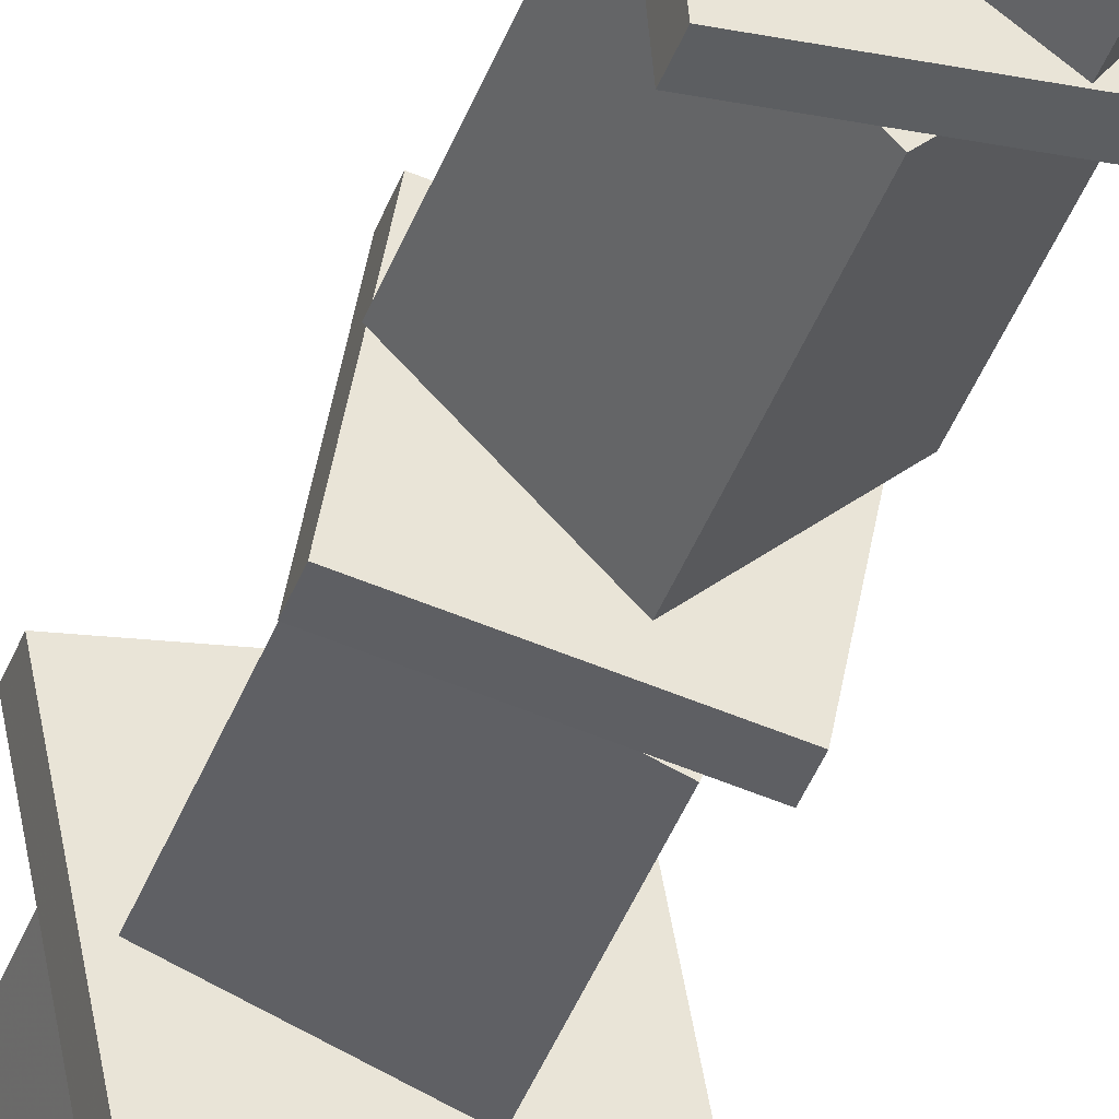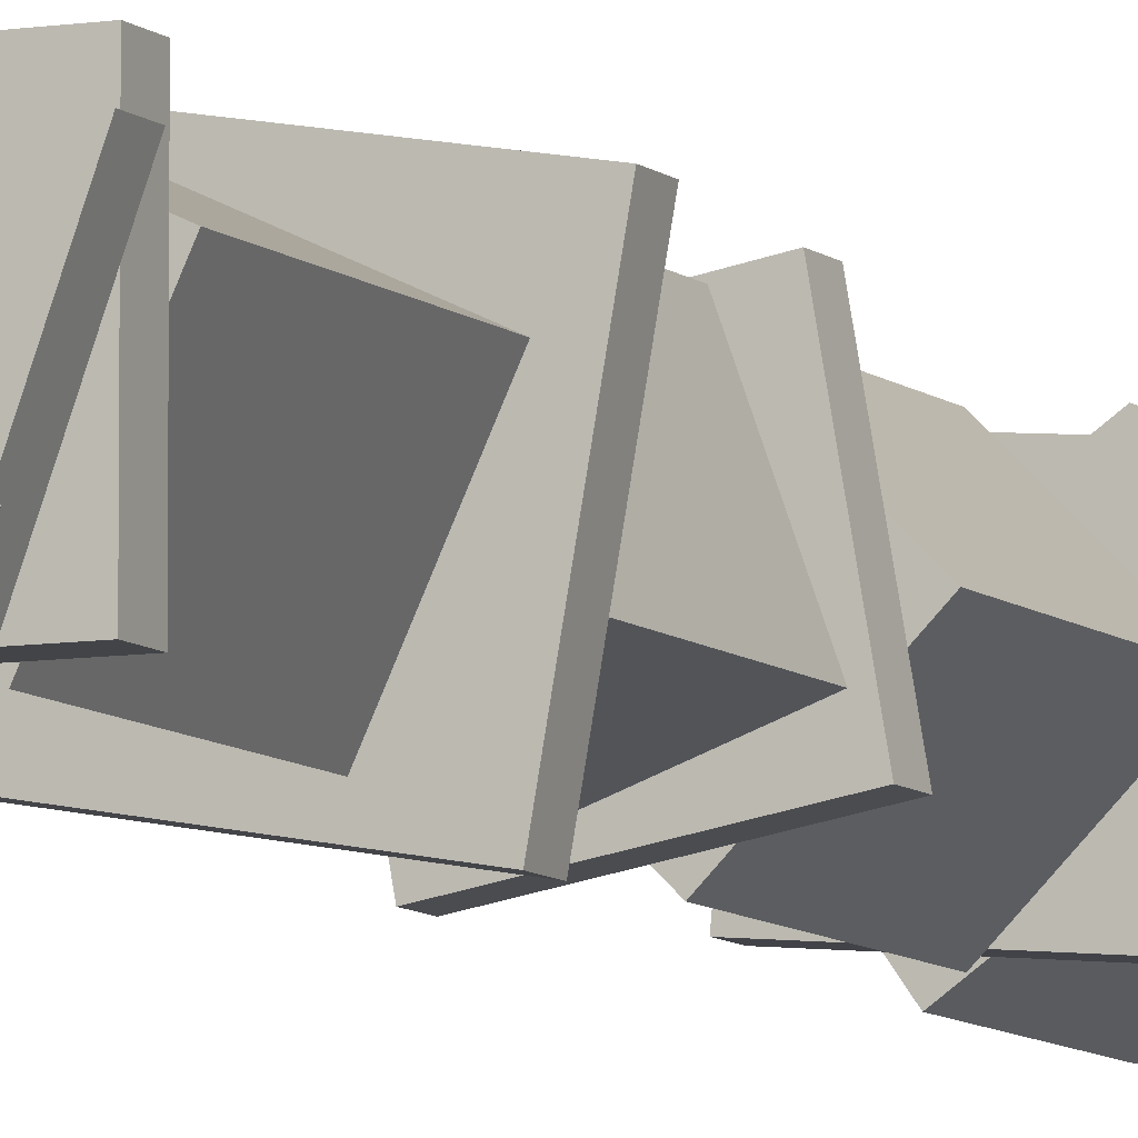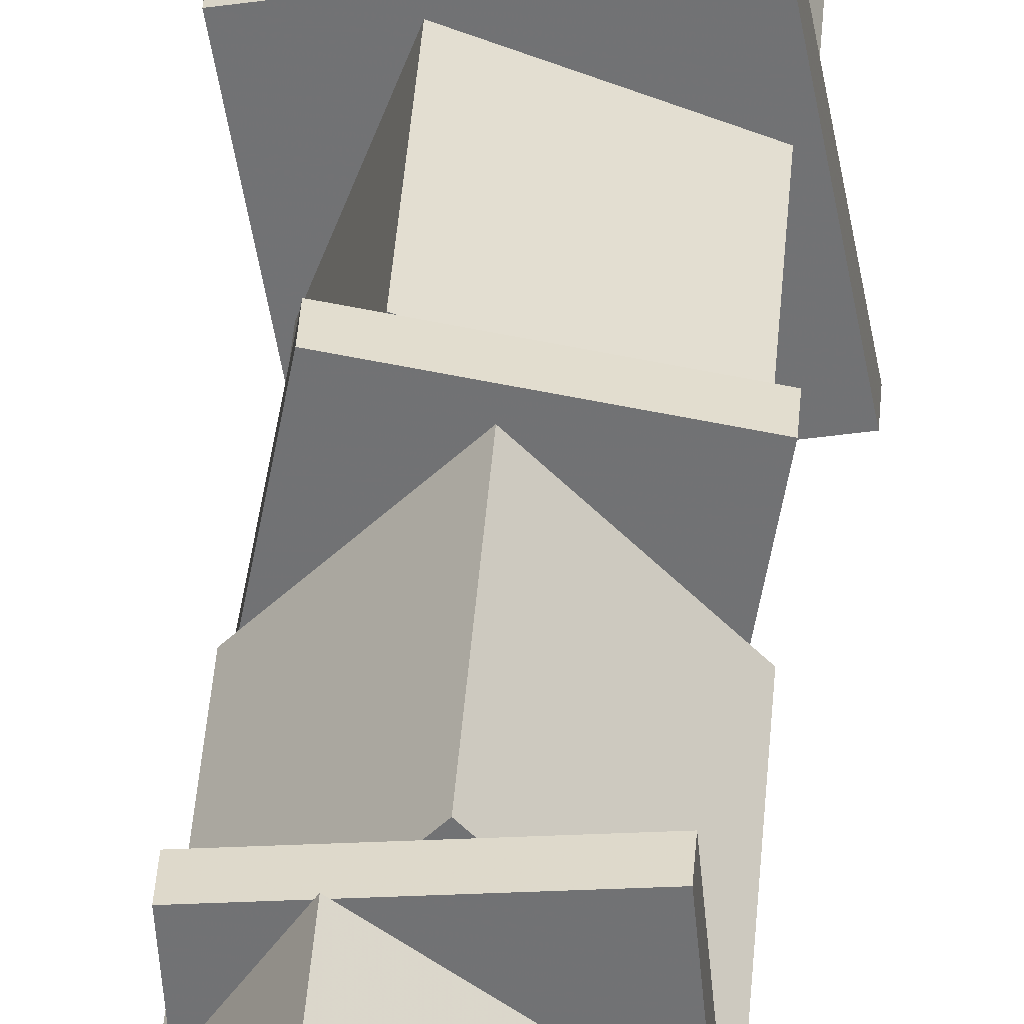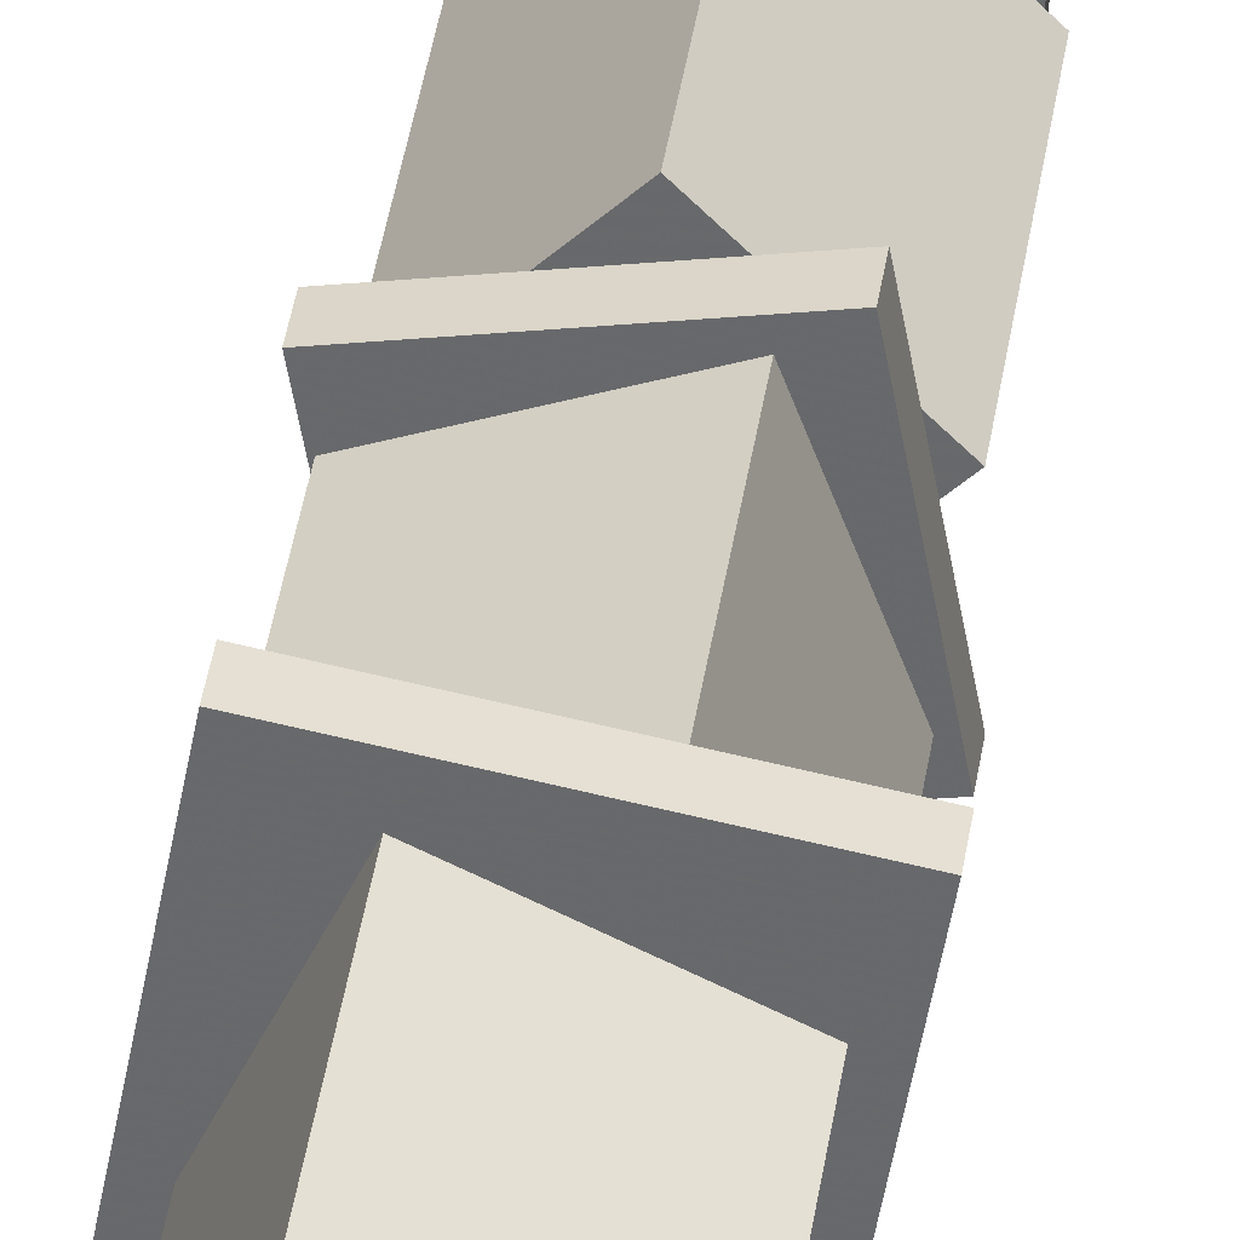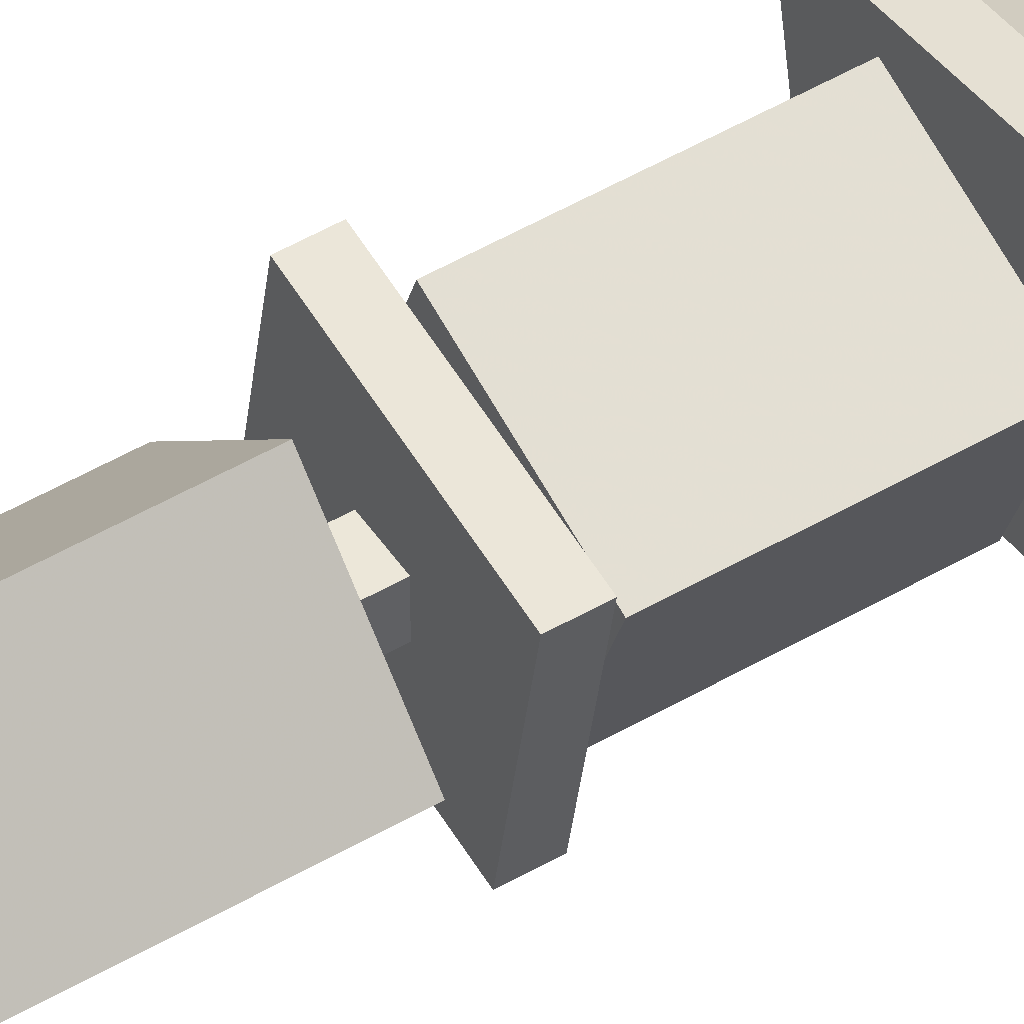
<metadata>
{"format":"obj","ext":"obj","renderer":"f3d","projection":"perspective","resolution":1024,"background":"white","views":[{"elev":-40.1,"azim":161.1,"up":"+Y"},{"elev":-8.0,"azim":24.7,"up":"+Y"},{"elev":34.0,"azim":-176.5,"up":"+Y"},{"elev":36.4,"azim":7.6,"up":"+Y"},{"elev":49.9,"azim":-122.8,"up":"+Y"}]}
</metadata>
<code>
v -1.361 1.361 -52.05
v 0 -1.3e-05 -80.49
v -1.361 -1.361 -52.05
v -1.361 -1.361 -52.05
v 0 -1.3e-05 -80.49
v 1.361 -1.361 -52.05
v -1.361 -1.361 80.49
v -1.361 1.361 -52.05
v -1.361 -1.361 -52.05
v -1.361 1.361 -52.05
v -1.361 -1.361 80.49
v -1.361 1.361 80.49
v -1.361 -1.361 80.49
v -1.361 -1.361 -52.05
v 1.361 -1.361 -52.05
v 1.361 -1.361 -52.05
v 1.361 -1.361 80.49
v -1.361 -1.361 80.49
v 1.361 -1.361 -52.05
v 0 -1.3e-05 -80.49
v 1.361 1.361 -52.05
v 1.361 -1.361 80.49
v 1.361 -1.361 -52.05
v 1.361 1.361 -52.05
v 1.361 1.361 -52.05
v 1.361 1.361 80.49
v 1.361 -1.361 80.49
v 1.361 1.361 -52.05
v 0 -1.3e-05 -80.49
v -1.361 1.361 -52.05
v -1.361 1.361 -52.05
v -1.361 1.361 80.49
v 1.361 1.361 80.49
v 1.361 1.361 80.49
v 1.361 1.361 -52.05
v -1.361 1.361 -52.05
v 1.361 1.361 80.49
v -1.361 1.361 80.49
v 1.361 -1.361 80.49
v -1.361 1.361 80.49
v -1.361 -1.361 80.49
v 1.361 -1.361 80.49
v -2.172 -7.743 57.26
v 2.172 7.743 57.26
v -6.641 4.535 57.26
v 2.172 7.743 57.26
v -2.172 -7.743 57.26
v 6.641 -4.535 57.26
v -2.172 -7.743 42.63
v 2.172 7.743 42.63
v 6.641 -4.535 42.63
v 2.172 7.743 42.63
v -2.172 -7.743 42.63
v -6.641 4.535 42.63
v 3.969 -8.512 41.18
v 8.512 3.969 41.18
v -3.969 8.512 41.18
v -3.969 8.512 41.18
v -8.512 -3.969 41.18
v 3.969 -8.512 41.18
v -8.512 -3.969 38.84
v -3.969 8.512 38.84
v 3.969 -8.512 38.84
v -3.969 8.512 38.84
v 8.512 3.969 38.84
v 3.969 -8.512 38.84
v -3.969 8.512 41.18
v 8.512 3.969 41.18
v 8.512 3.969 38.84
v -3.969 8.512 41.18
v 8.512 3.969 38.84
v -3.969 8.512 38.84
v 3.969 -8.512 41.18
v 8.512 3.969 38.84
v 8.512 3.969 41.18
v 8.512 3.969 38.84
v 3.969 -8.512 41.18
v 3.969 -8.512 38.84
v 3.969 -8.512 41.18
v -8.512 -3.969 41.18
v -8.512 -3.969 38.84
v 3.969 -8.512 41.18
v -8.512 -3.969 38.84
v 3.969 -8.512 38.84
v -3.969 8.512 41.18
v -8.512 -3.969 38.84
v -8.512 -3.969 41.18
v -8.512 -3.969 38.84
v -3.969 8.512 41.18
v -3.969 8.512 38.84
v -2.598 7.137 34.36
v -2.598 7.137 17.61
v -7.137 -2.598 34.36
v -7.137 -2.598 34.36
v -2.598 7.137 17.61
v -7.137 -2.598 17.61
v 2.598 -7.137 34.36
v 7.137 2.598 17.61
v 7.137 2.598 34.36
v 7.137 2.598 17.61
v 2.598 -7.137 34.36
v 2.598 -7.137 17.61
v -7.137 -2.598 17.61
v 2.598 -7.137 34.36
v -7.137 -2.598 34.36
v 2.598 -7.137 34.36
v -7.137 -2.598 17.61
v 2.598 -7.137 17.61
v 6.641 -6.641 37.22
v 6.641 6.641 34.89
v 6.641 6.641 37.22
v 6.641 6.641 34.89
v 6.641 -6.641 37.22
v 6.641 -6.641 34.89
v -6.641 -6.641 37.22
v -6.641 6.641 37.22
v -6.641 6.641 34.89
v -6.641 -6.641 37.22
v -6.641 6.641 34.89
v -6.641 -6.641 34.89
v -3.242 -6.821 13.73
v 3.242 6.821 13.73
v -6.868 3.141 13.73
v 3.242 6.821 13.73
v -3.242 -6.821 13.73
v 6.868 -3.141 13.73
v -6.868 3.141 -0.8979
v 6.868 -3.141 -0.8979
v -3.242 -6.821 -0.8979
v 6.868 -3.141 -0.8979
v -6.868 3.141 -0.8979
v 3.242 6.821 -0.8979
v 9.359 6.553 16.71
v -6.553 9.359 16.71
v 6.553 -9.359 16.71
v -6.553 9.359 16.71
v -9.359 -6.553 16.71
v 6.553 -9.359 16.71
v -9.359 -6.553 14.37
v 9.359 6.553 14.37
v 6.553 -9.359 14.37
v 9.359 6.553 14.37
v -9.359 -6.553 14.37
v -6.553 9.359 14.37
v 9.359 6.553 14.37
v -6.553 9.359 16.71
v 9.359 6.553 16.71
v -6.553 9.359 16.71
v 9.359 6.553 14.37
v -6.553 9.359 14.37
v 9.359 6.553 16.71
v 6.553 -9.359 16.71
v 6.553 -9.359 14.37
v 9.359 6.553 16.71
v 6.553 -9.359 14.37
v 9.359 6.553 14.37
v 6.553 -9.359 16.71
v -9.359 -6.553 16.71
v -9.359 -6.553 14.37
v 6.553 -9.359 16.71
v -9.359 -6.553 14.37
v 6.553 -9.359 14.37
v -6.553 9.359 16.71
v -9.359 -6.553 14.37
v -9.359 -6.553 16.71
v -9.359 -6.553 14.37
v -6.553 9.359 16.71
v -6.553 9.359 14.37
v -7.693 5.387 -1.732
v -5.387 -7.693 -1.732
v 7.693 -5.387 -1.732
v -7.693 5.387 -1.732
v 7.693 -5.387 -1.732
v 5.387 7.693 -1.732
v -7.693 5.387 -4.07
v 7.693 -5.387 -4.07
v -5.387 -7.693 -4.07
v 7.693 -5.387 -4.07
v -7.693 5.387 -4.07
v 5.387 7.693 -4.07
v -7.693 5.387 -1.732
v 5.387 7.693 -1.732
v 5.387 7.693 -4.07
v -7.693 5.387 -1.732
v 5.387 7.693 -4.07
v -7.693 5.387 -4.07
v 5.387 7.693 -1.732
v 7.693 -5.387 -1.732
v 7.693 -5.387 -4.07
v 5.387 7.693 -1.732
v 7.693 -5.387 -4.07
v 5.387 7.693 -4.07
v 7.693 -5.387 -1.732
v -5.387 -7.693 -1.732
v -5.387 -7.693 -4.07
v 7.693 -5.387 -1.732
v -5.387 -7.693 -4.07
v 7.693 -5.387 -4.07
v -7.693 5.387 -1.732
v -5.387 -7.693 -4.07
v -5.387 -7.693 -1.732
v -5.387 -7.693 -4.07
v -7.693 5.387 -1.732
v -7.693 5.387 -4.07
v 0 7.299 -6.784
v 0 -7.299 -6.784
v 7.299 -1e-06 -6.784
v 0 -7.299 -6.784
v 0 7.299 -6.784
v -7.299 -1e-06 -6.784
v 7.299 -4e-06 -24.26
v -7.299 -4e-06 -24.26
v 0 7.299 -24.26
v -7.299 -4e-06 -24.26
v 7.299 -4e-06 -24.26
v 0 -7.299 -24.26
v 7.195 6.037 -24.31
v -7.195 -6.037 -24.31
v 6.037 -7.195 -24.31
v -7.195 -6.037 -24.31
v 7.195 6.037 -24.31
v -6.037 7.195 -24.31
v -7.195 -6.037 -26.65
v 7.195 6.037 -26.65
v 6.037 -7.195 -26.65
v 7.195 6.037 -26.65
v -7.195 -6.037 -26.65
v -6.037 7.195 -26.65
v -7.195 -6.037 -26.65
v -6.037 7.195 -24.31
v -6.037 7.195 -26.65
v -6.037 7.195 -24.31
v -7.195 -6.037 -26.65
v -7.195 -6.037 -24.31
v -6.037 7.195 -24.31
v 7.195 6.037 -24.31
v 7.195 6.037 -26.65
v -6.037 7.195 -24.31
v 7.195 6.037 -26.65
v -6.037 7.195 -26.65
v 7.195 6.037 -24.31
v 6.037 -7.195 -24.31
v 6.037 -7.195 -26.65
v 7.195 6.037 -24.31
v 6.037 -7.195 -26.65
v 7.195 6.037 -26.65
v -7.195 -6.037 -24.31
v 6.037 -7.195 -26.65
v 6.037 -7.195 -24.31
v 6.037 -7.195 -26.65
v -7.195 -6.037 -24.31
v -7.195 -6.037 -26.65
v 8.323 0.1026 -28.29
v 8.323 0.1026 -42.92
v 2.943 7.786 -28.29
v 2.943 7.786 -28.29
v 8.323 0.1026 -42.92
v 2.943 7.786 -42.92
v -8.323 -0.1026 -28.29
v -8.323 -0.1026 -42.92
v -2.943 -7.786 -28.29
v -2.943 -7.786 -28.29
v -8.323 -0.1026 -42.92
v -2.943 -7.786 -42.92
v -6.868 3.141 13.73
v -6.868 3.141 -0.8979
v -3.242 -6.821 13.73
v -3.242 -6.821 13.73
v -6.868 3.141 -0.8979
v -3.242 -6.821 -0.8979
v -3.242 -6.821 13.73
v -3.242 -6.821 -0.8979
v 6.868 -3.141 13.73
v 6.868 -3.141 13.73
v -3.242 -6.821 -0.8979
v 6.868 -3.141 -0.8979
v 6.868 -3.141 -0.8979
v 3.242 6.821 13.73
v 6.868 -3.141 13.73
v 3.242 6.821 13.73
v 6.868 -3.141 -0.8979
v 3.242 6.821 -0.8979
v -6.868 3.141 -0.8979
v 3.242 6.821 13.73
v 3.242 6.821 -0.8979
v 3.242 6.821 13.73
v -6.868 3.141 -0.8979
v -6.868 3.141 13.73
v -6.641 4.535 42.63
v 2.172 7.743 57.26
v 2.172 7.743 42.63
v 2.172 7.743 57.26
v -6.641 4.535 42.63
v -6.641 4.535 57.26
v -2.172 -7.743 42.63
v -6.641 4.535 57.26
v -6.641 4.535 42.63
v -6.641 4.535 57.26
v -2.172 -7.743 42.63
v -2.172 -7.743 57.26
v -2.172 -7.743 57.26
v -2.172 -7.743 42.63
v 6.641 -4.535 57.26
v 6.641 -4.535 57.26
v -2.172 -7.743 42.63
v 6.641 -4.535 42.63
v 6.641 -4.535 57.26
v 6.641 -4.535 42.63
v 2.172 7.743 57.26
v 2.172 7.743 57.26
v 6.641 -4.535 42.63
v 2.172 7.743 42.63
v -7.137 -2.598 17.61
v 7.137 2.598 17.61
v 2.598 -7.137 17.61
v -2.598 7.137 17.61
v 7.137 2.598 17.61
v -7.137 -2.598 17.61
v -2.598 7.137 17.61
v 7.137 2.598 34.36
v 7.137 2.598 17.61
v 7.137 2.598 34.36
v -2.598 7.137 17.61
v -2.598 7.137 34.36
v -7.137 -2.598 34.36
v 7.137 2.598 34.36
v -2.598 7.137 34.36
v 7.137 2.598 34.36
v -7.137 -2.598 34.36
v 2.598 -7.137 34.36
v 6.641 -6.641 34.89
v -6.641 6.641 34.89
v 6.641 6.641 34.89
v 6.641 -6.641 34.89
v -6.641 -6.641 34.89
v -6.641 6.641 34.89
v 6.641 -6.641 37.22
v -6.641 -6.641 34.89
v 6.641 -6.641 34.89
v 6.641 -6.641 37.22
v -6.641 -6.641 37.22
v -6.641 -6.641 34.89
v -6.641 6.641 37.22
v -6.641 -6.641 37.22
v 6.641 -6.641 37.22
v 6.641 6.641 37.22
v -6.641 6.641 37.22
v 6.641 -6.641 37.22
v -6.641 6.641 37.22
v 6.641 6.641 37.22
v 6.641 6.641 34.89
v -6.641 6.641 37.22
v 6.641 6.641 34.89
v -6.641 6.641 34.89
v -2.943 -7.786 -28.29
v 2.943 7.786 -28.29
v -8.323 -0.1026 -28.29
v 2.943 7.786 -28.29
v -2.943 -7.786 -28.29
v 8.323 0.1026 -28.29
v -2.943 -7.786 -28.29
v -2.943 -7.786 -42.92
v 8.323 0.1026 -28.29
v 8.323 0.1026 -28.29
v -2.943 -7.786 -42.92
v 8.323 0.1026 -42.92
v -8.323 -0.1026 -42.92
v 8.323 0.1026 -42.92
v -2.943 -7.786 -42.92
v 8.323 0.1026 -42.92
v -8.323 -0.1026 -42.92
v 2.943 7.786 -42.92
v -8.323 -0.1026 -42.92
v 2.943 7.786 -28.29
v 2.943 7.786 -42.92
v 2.943 7.786 -28.29
v -8.323 -0.1026 -42.92
v -8.323 -0.1026 -28.29
v 7.299 -1e-06 -6.784
v 7.299 -4e-06 -24.26
v 0 7.299 -6.784
v 0 7.299 -6.784
v 7.299 -4e-06 -24.26
v 0 7.299 -24.26
v -7.299 -4e-06 -24.26
v 0 7.299 -6.784
v 0 7.299 -24.26
v 0 7.299 -6.784
v -7.299 -4e-06 -24.26
v -7.299 -1e-06 -6.784
v -7.299 -1e-06 -6.784
v -7.299 -4e-06 -24.26
v 0 -7.299 -6.784
v 0 -7.299 -6.784
v -7.299 -4e-06 -24.26
v 0 -7.299 -24.26
v 7.299 -4e-06 -24.26
v 0 -7.299 -6.784
v 0 -7.299 -24.26
v 0 -7.299 -6.784
v 7.299 -4e-06 -24.26
v 7.299 -1e-06 -6.784
g UnrealEdObject
f 1 2 3
f 4 5 6
f 7 8 9
f 10 11 12
f 13 14 15
f 16 17 18
f 19 20 21
f 22 23 24
f 25 26 27
f 28 29 30
f 31 32 33
f 34 35 36
f 37 38 39
f 40 41 42
f 43 44 45
f 46 47 48
f 49 50 51
f 52 53 54
f 55 56 57
f 58 59 60
f 61 62 63
f 64 65 66
f 67 68 69
f 70 71 72
f 73 74 75
f 76 77 78
f 79 80 81
f 82 83 84
f 85 86 87
f 88 89 90
f 91 92 93
f 94 95 96
f 97 98 99
f 100 101 102
f 103 104 105
f 106 107 108
f 109 110 111
f 112 113 114
f 115 116 117
f 118 119 120
f 121 122 123
f 124 125 126
f 127 128 129
f 130 131 132
f 133 134 135
f 136 137 138
f 139 140 141
f 142 143 144
f 145 146 147
f 148 149 150
f 151 152 153
f 154 155 156
f 157 158 159
f 160 161 162
f 163 164 165
f 166 167 168
f 169 170 171
f 172 173 174
f 175 176 177
f 178 179 180
f 181 182 183
f 184 185 186
f 187 188 189
f 190 191 192
f 193 194 195
f 196 197 198
f 199 200 201
f 202 203 204
f 205 206 207
f 208 209 210
f 211 212 213
f 214 215 216
f 217 218 219
f 220 221 222
f 223 224 225
f 226 227 228
f 229 230 231
f 232 233 234
f 235 236 237
f 238 239 240
f 241 242 243
f 244 245 246
f 247 248 249
f 250 251 252
f 253 254 255
f 256 257 258
f 259 260 261
f 262 263 264
f 265 266 267
f 268 269 270
f 271 272 273
f 274 275 276
f 277 278 279
f 280 281 282
f 283 284 285
f 286 287 288
f 289 290 291
f 292 293 294
f 295 296 297
f 298 299 300
f 301 302 303
f 304 305 306
f 307 308 309
f 310 311 312
f 313 314 315
f 316 317 318
f 319 320 321
f 322 323 324
f 325 326 327
f 328 329 330
f 331 332 333
f 334 335 336
f 337 338 339
f 340 341 342
f 343 344 345
f 346 347 348
f 349 350 351
f 352 353 354
f 355 356 357
f 358 359 360
f 361 362 363
f 364 365 366
f 367 368 369
f 370 371 372
f 373 374 375
f 376 377 378
f 379 380 381
f 382 383 384
f 385 386 387
f 388 389 390
f 391 392 393
f 394 395 396
f 397 398 399
f 400 401 402
g

</code>
